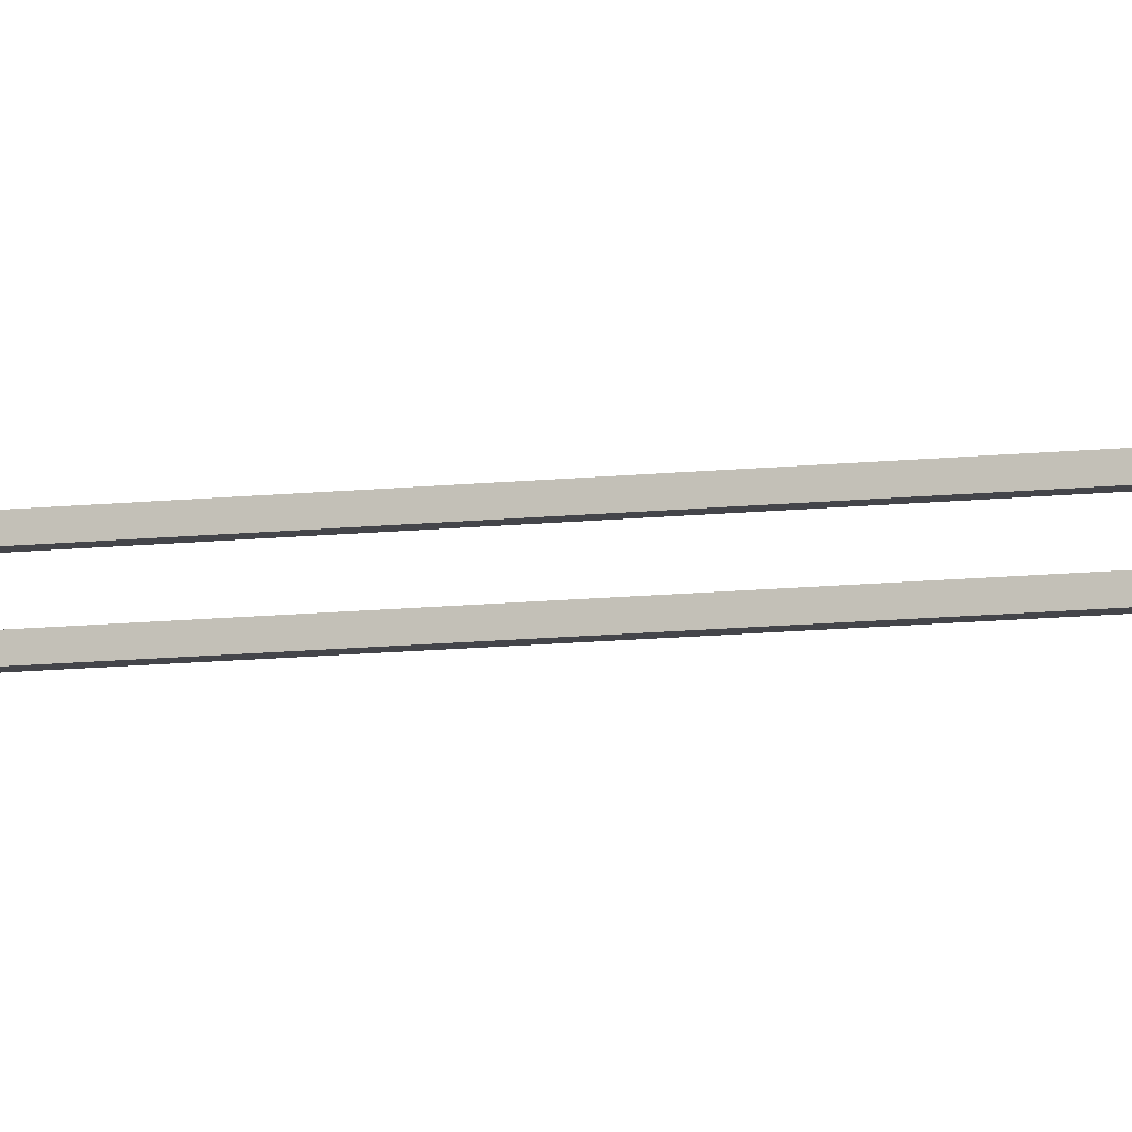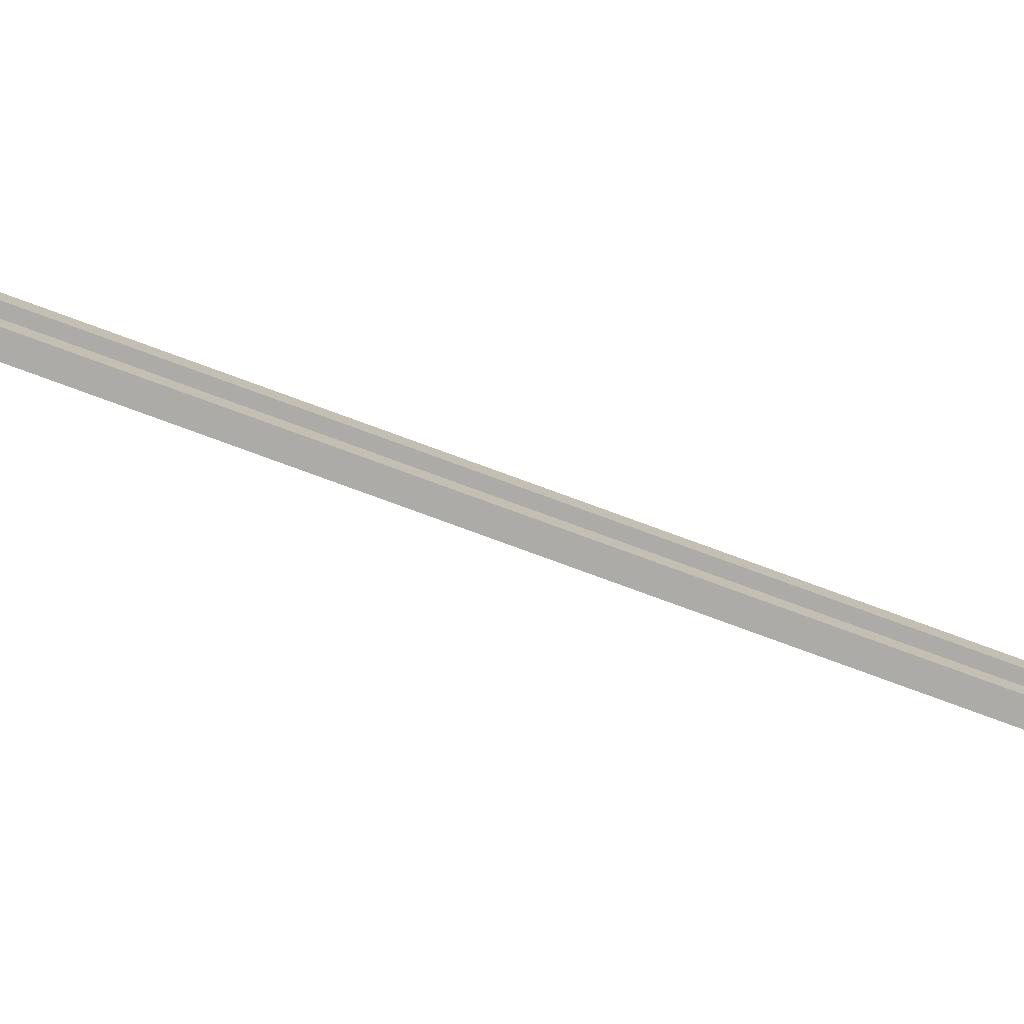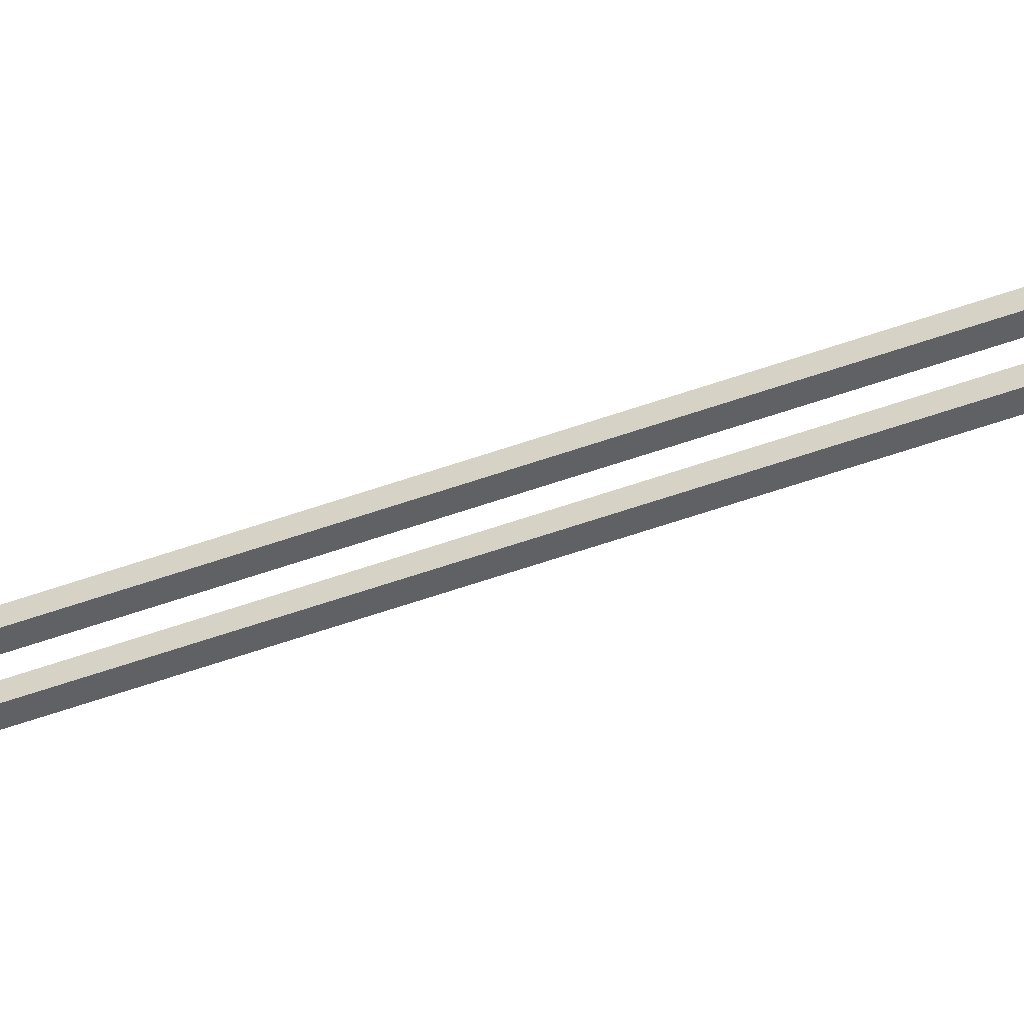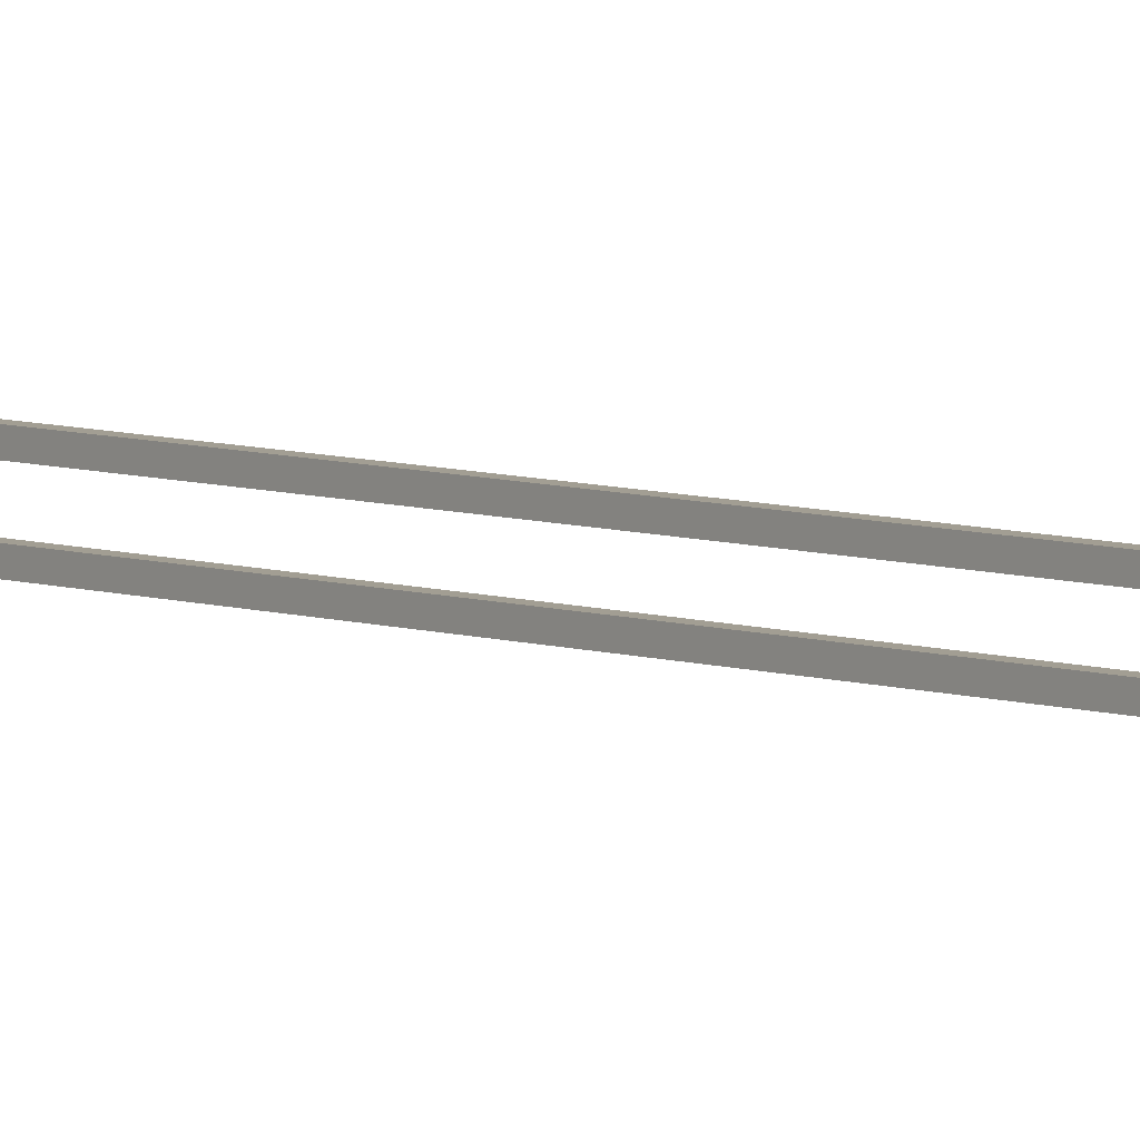
<metadata>
{"format":"obj","ext":"obj","renderer":"f3d","projection":"perspective","resolution":1024,"background":"white","views":[{"elev":-9.3,"azim":108.3,"up":"+Z"},{"elev":-76.2,"azim":-110.3,"up":"+Z"},{"elev":-46.8,"azim":-67.0,"up":"+Z"},{"elev":5.1,"azim":142.5,"up":"+Z"}]}
</metadata>
<code>
o 立方体.002
v -0.01381 0.9075 0.1379
v -0.01381 7.817 0.1379
v -0.01381 0.9075 0.1102
v -0.01381 7.817 0.1102
v 0.01381 0.9075 0.1379
v 0.01381 7.817 0.1379
v 0.01381 0.9075 0.1102
v 0.01381 7.817 0.1102
v -0.07602 0.1921 -0.21
v -0.07602 0.7007 0.1712
v -0.07602 0.2097 -0.1131
v -0.07602 0.7007 -0.05502
v 0.07614 0.1927 -0.2114
v 0.07614 0.7007 0.1712
v 0.07614 0.2097 -0.1131
v 0.07614 0.7007 -0.05502
v -0.07602 0.08651 0.314
v -0.07602 0.1519 0.1805
v 0.07614 0.1519 0.1805
v 0.07614 0.08651 0.314
v -0.07602 0.4638 0.2873
v -0.07602 0.4047 0.1473
v 0.07614 0.4047 0.1473
v 0.07614 0.4638 0.2873
v -0.07602 0.07953 -0.006557
v 0.07614 0.07953 -0.006557
v 0.07614 -0.06354 -0.05493
v -0.07602 -0.06354 -0.05493
v -0.07602 0.1273 -0.07281
v 0.07614 0.1273 -0.07281
v 0.07614 0.05093 -0.1684
v -0.07602 0.05146 -0.1668
v -0.07602 -0.06153 0.1551
v -0.07602 0.07883 0.09525
v 0.07614 0.07883 0.09525
v 0.07614 -0.06153 0.1551
v -0.07602 0.2529 0.2138
v 0.07614 0.2529 0.2138
v 0.07614 0.2631 0.3615
v -0.07602 0.2631 0.3615
v -0.07602 0.6081 0.167
v -0.07602 0.5294 0.000983
v 0.07614 0.5294 0.000983
v 0.07614 0.6081 0.167
v -0.0755 0.3471 -0.1437
v 0.07665 0.3471 -0.1437
v -0.1281 0.8775 0.269
v 0.1281 0.8775 0.269
v -0.1281 1.054 -0.0404
v 0.1281 1.054 -0.0404
v -0.1281 0.6814 0.192
v 0.1281 0.6814 0.192
v -0.1251 0.8743 -0.1317
v 0.1251 0.8743 -0.1317
v -0.1281 1.057 0.1641
v 0.1281 1.057 0.1641
v -0.1281 0.6826 -0.07046
v 0.1281 0.6826 -0.07046
v -0.01381 0.9075 0.04751
v -0.01381 7.817 0.04751
v -0.01381 0.9075 0.0199
v -0.01381 7.817 0.0199
v 0.01381 0.9075 0.04751
v 0.01381 7.817 0.04751
v 0.01381 0.9075 0.0199
v 0.01381 7.817 0.0199
f 1 2 4 3
f 3 4 8 7
f 7 8 6 5
f 5 6 2 1
f 3 7 5 1
f 8 4 2 6
f 41 10 12 42
f 42 12 16 43
f 43 16 14 44
f 44 14 10 41
f 11 15 46 45
f 16 12 10 14
f 36 20 17 33
f 35 19 20 36
f 34 18 19 35
f 33 17 18 34
f 39 24 21 40
f 38 23 24 39
f 37 22 23 38
f 40 21 22 37
f 32 28 25 29
f 29 25 26 30
f 30 26 27 31
f 31 27 28 32
f 13 31 32 9
f 15 30 31 13
f 11 29 30 15
f 9 32 29 11
f 28 33 34 25
f 25 34 35 26
f 26 35 36 27
f 27 36 33 28
f 17 40 37 18
f 18 37 38 19
f 19 38 39 20
f 20 39 40 17
f 24 44 41 21
f 23 43 44 24
f 22 42 43 23
f 21 41 42 22
f 11 45 9
f 9 45 46 13
f 15 13 46
f 55 56 50 49
f 49 50 54 53
f 57 58 52 51
f 51 52 48 47
f 55 57 51 47
f 58 56 48 52
f 54 50 56 58
f 49 53 57 55
f 53 54 58 57
f 47 48 56 55
f 59 60 62 61
f 61 62 66 65
f 65 66 64 63
f 63 64 60 59
f 61 65 63 59
f 66 62 60 64

</code>
